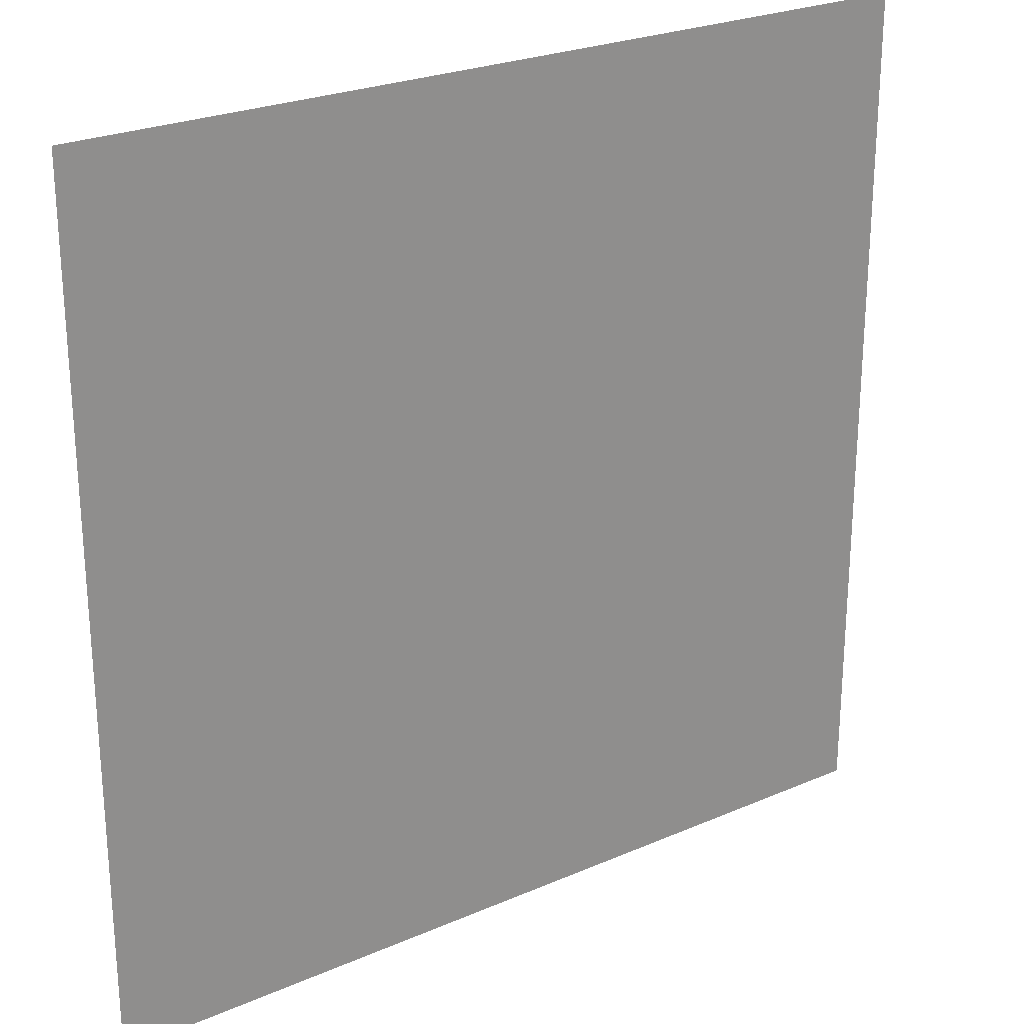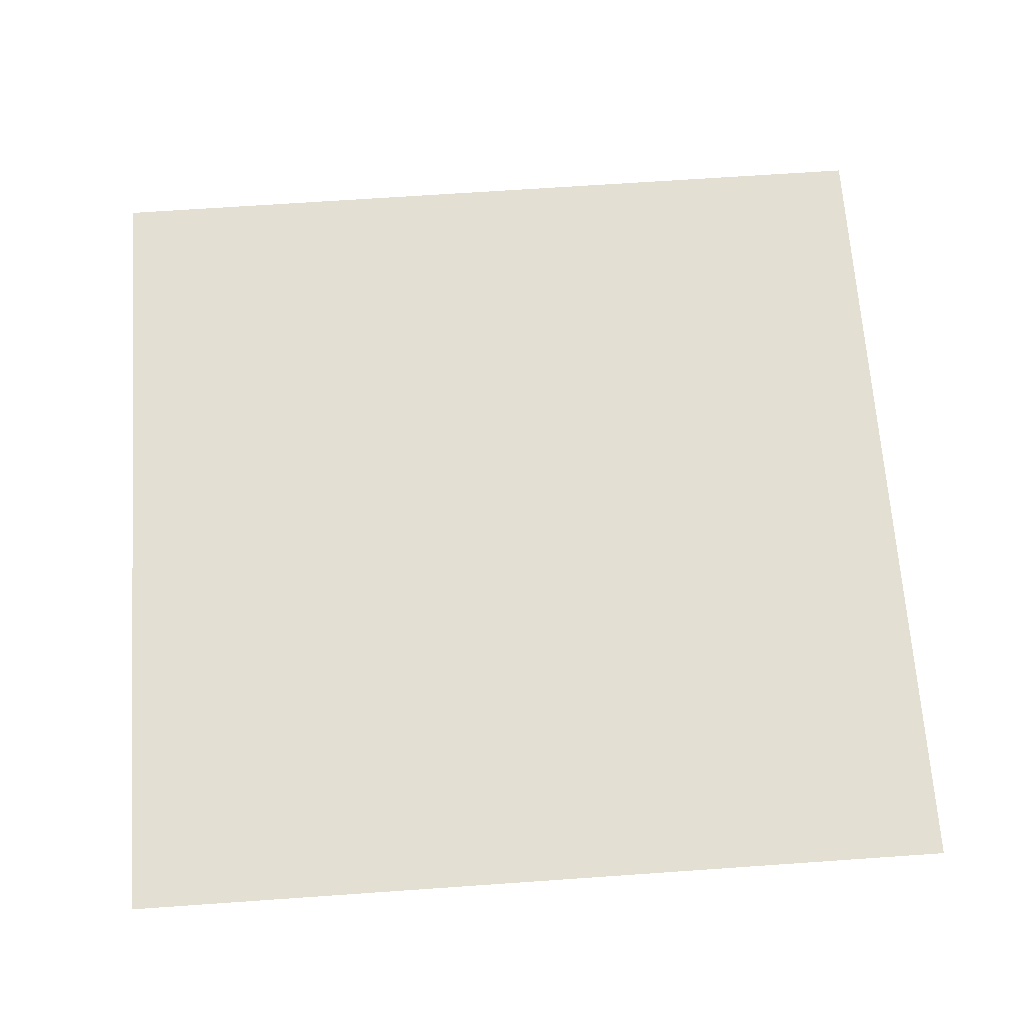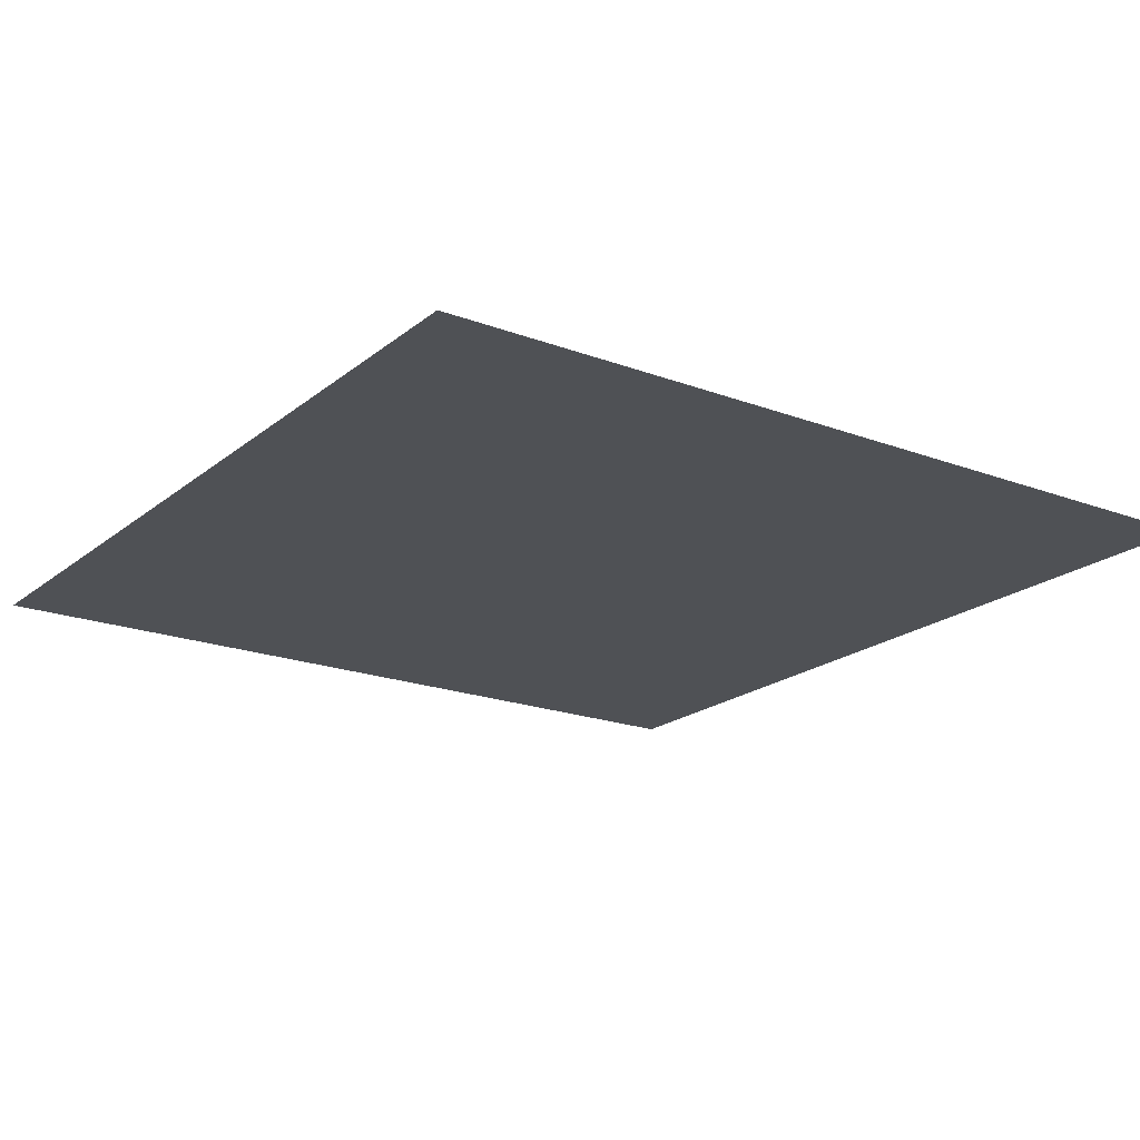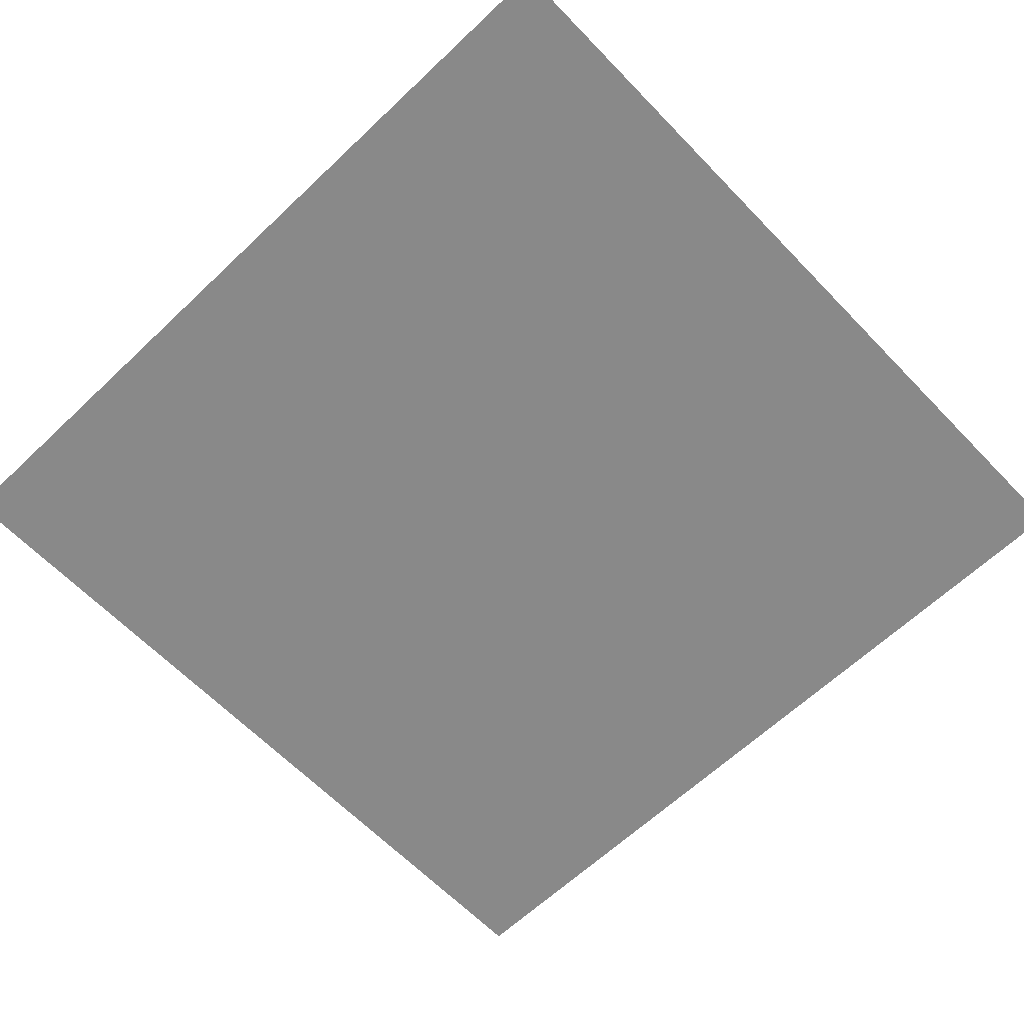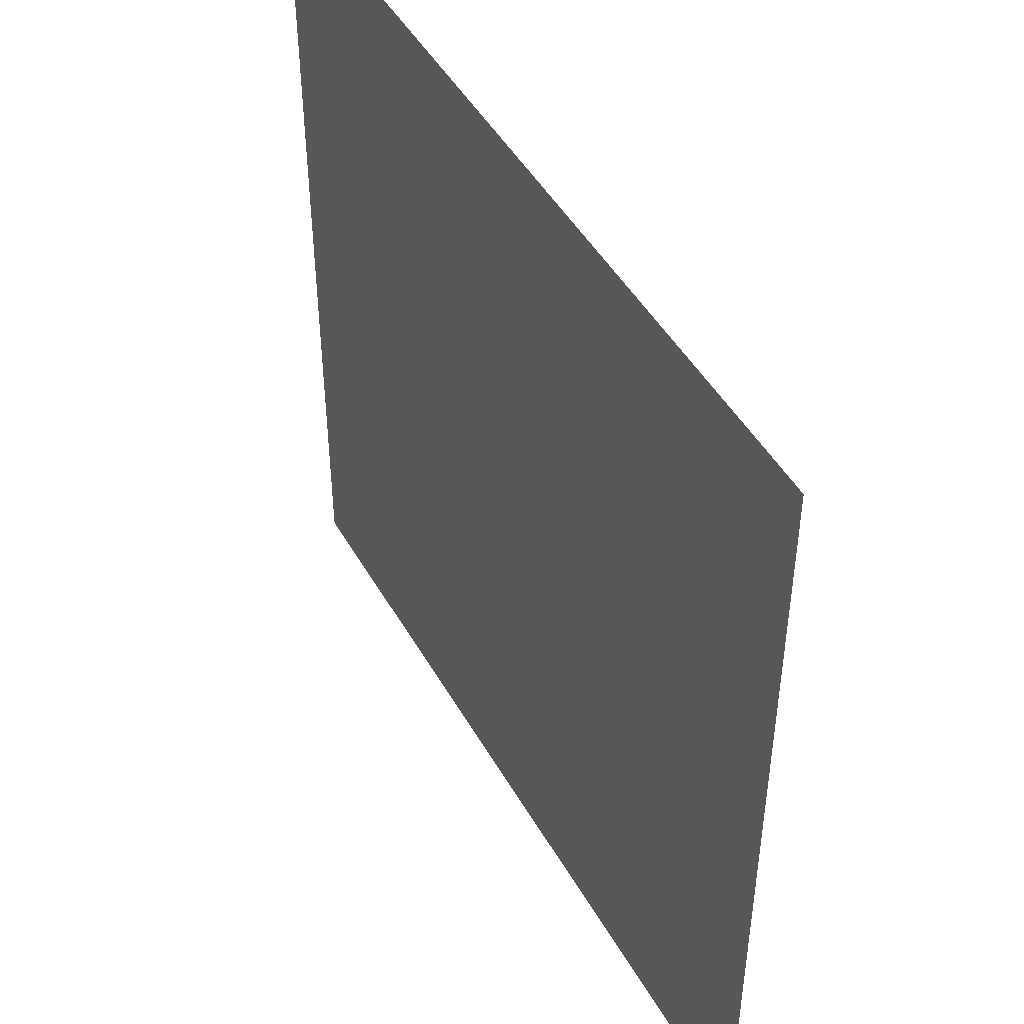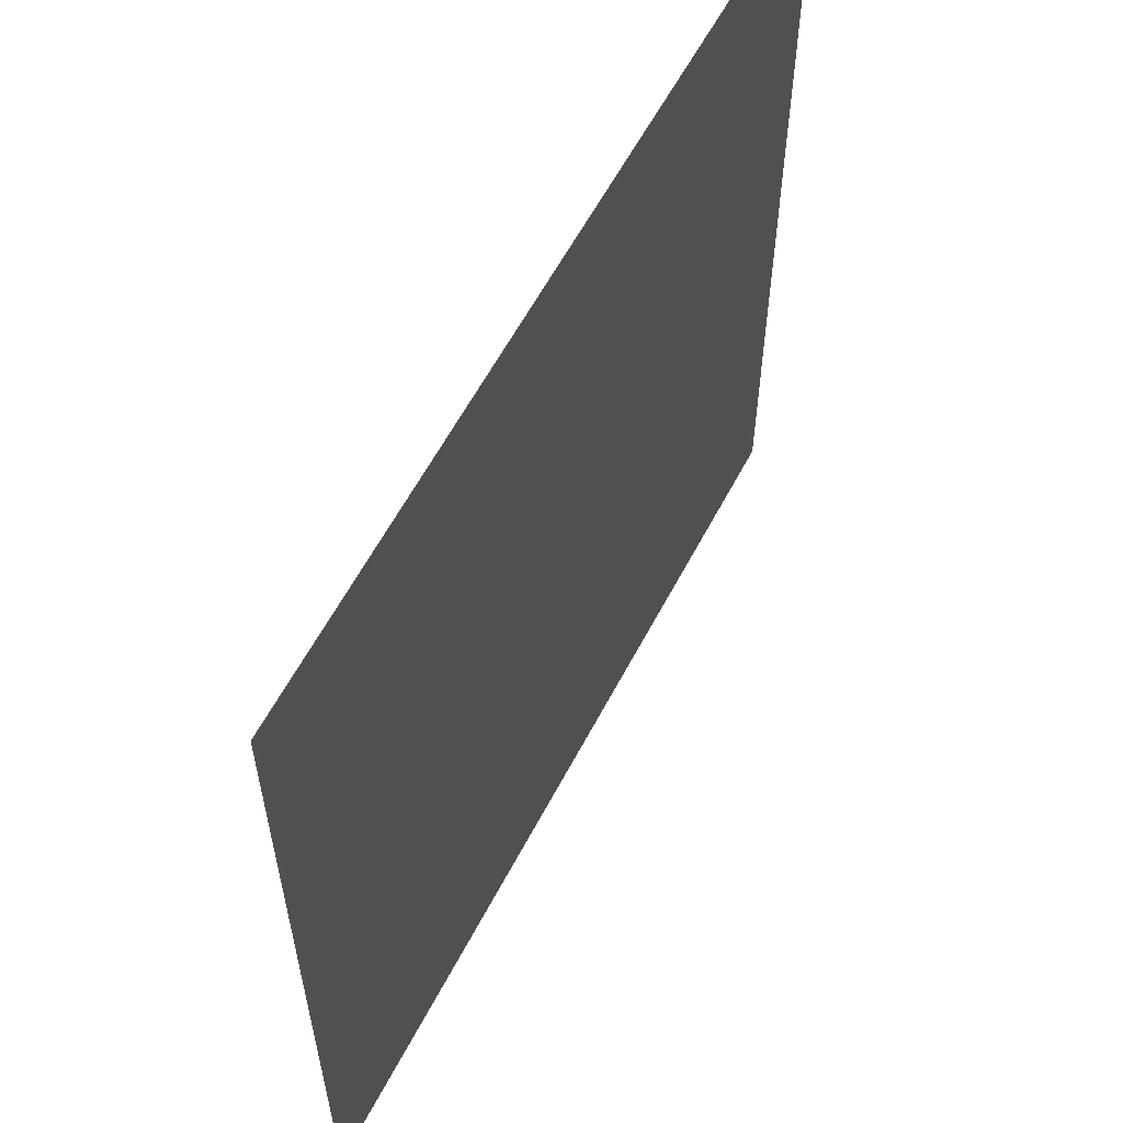
<metadata>
{"format":"obj","ext":"obj","renderer":"f3d","projection":"perspective","resolution":1024,"background":"white","views":[{"elev":25.0,"azim":144.9,"up":"+Y"},{"elev":67.1,"azim":176.0,"up":"+Z"},{"elev":-19.8,"azim":-124.8,"up":"+Z"},{"elev":-63.1,"azim":43.8,"up":"+Z"},{"elev":47.0,"azim":-118.3,"up":"+Y"},{"elev":59.7,"azim":-62.4,"up":"+Y"}]}
</metadata>
<code>
v 3.829 -8.907 10.32
v 3.829 -5.411 10.32
v 0.2851 -8.907 10.32
v 0.2851 -5.411 10.32
f 1 2 4 3

</code>
